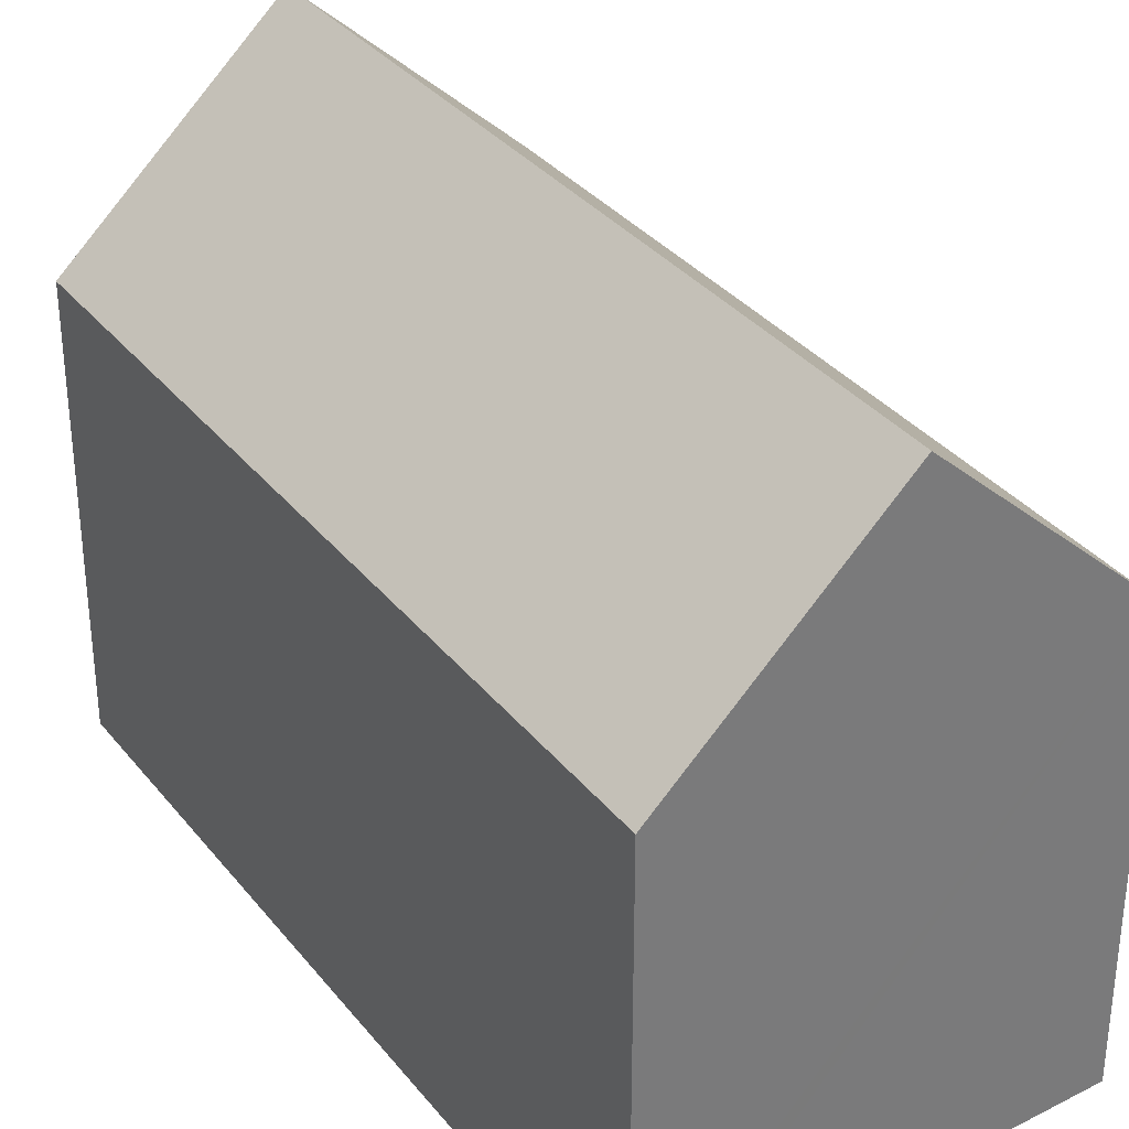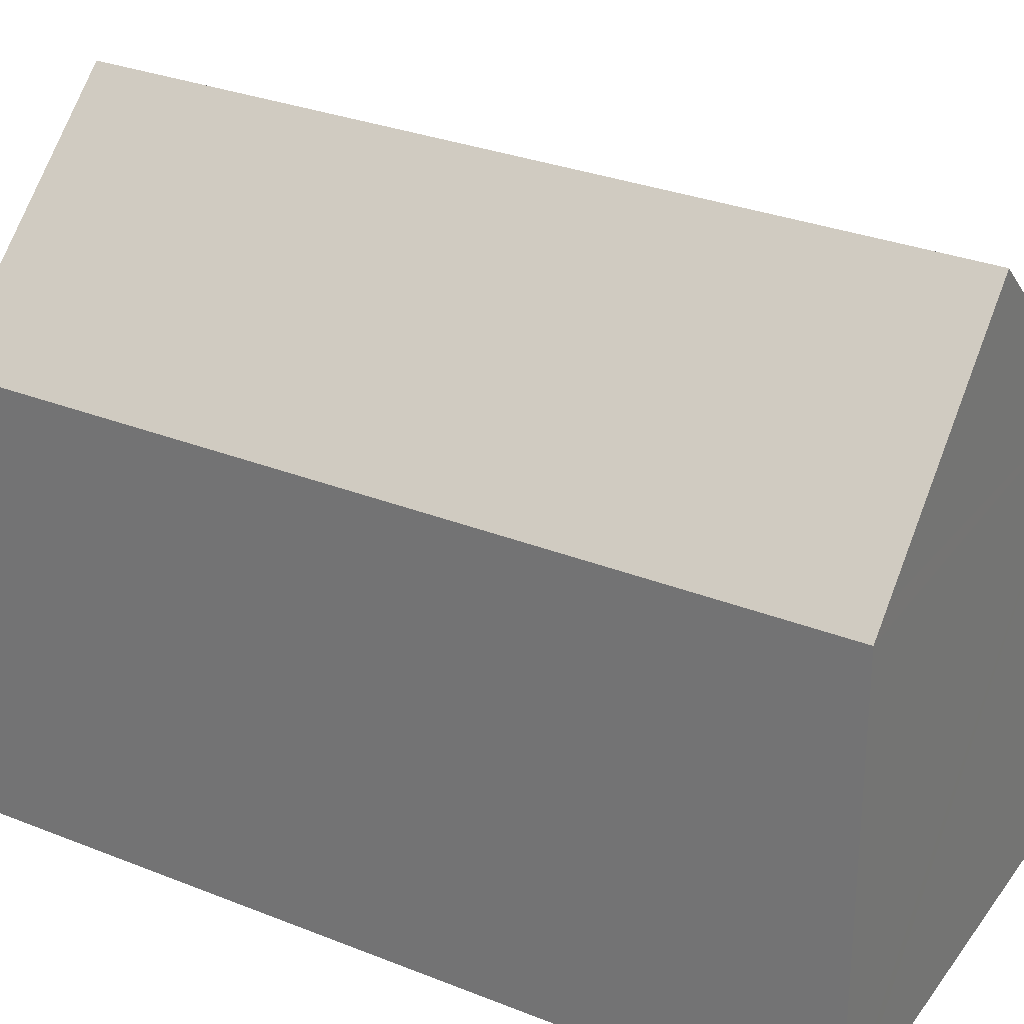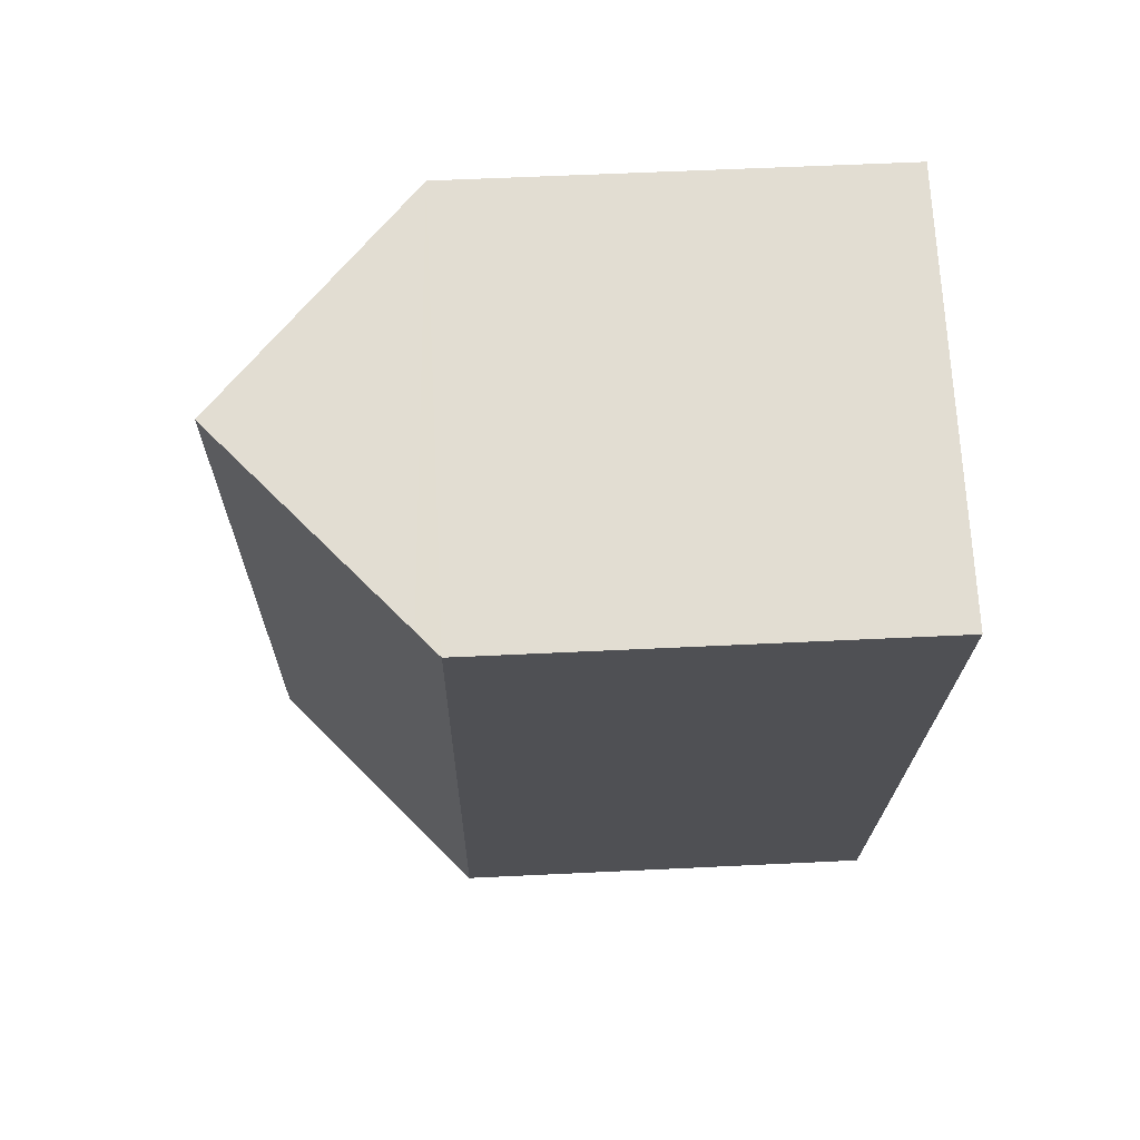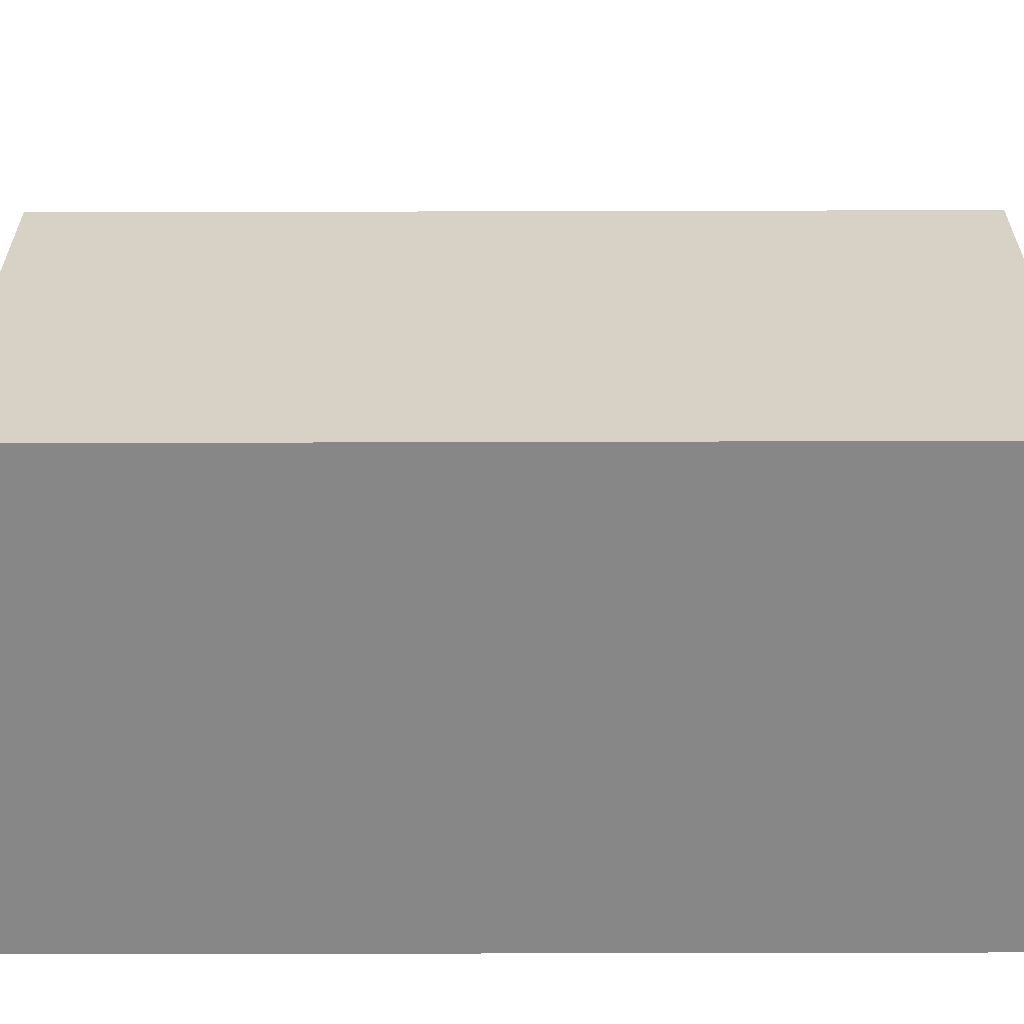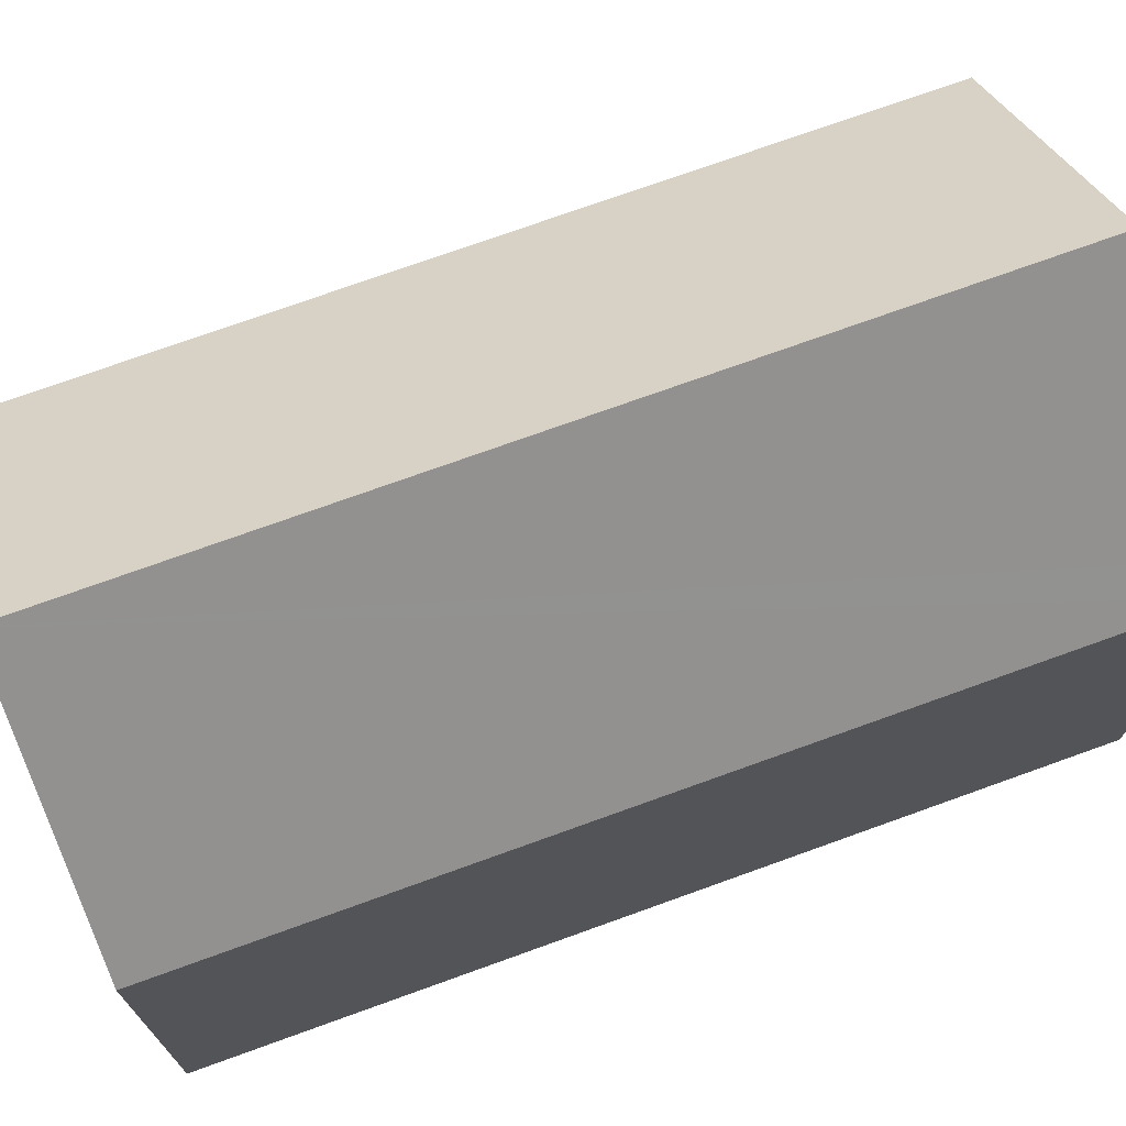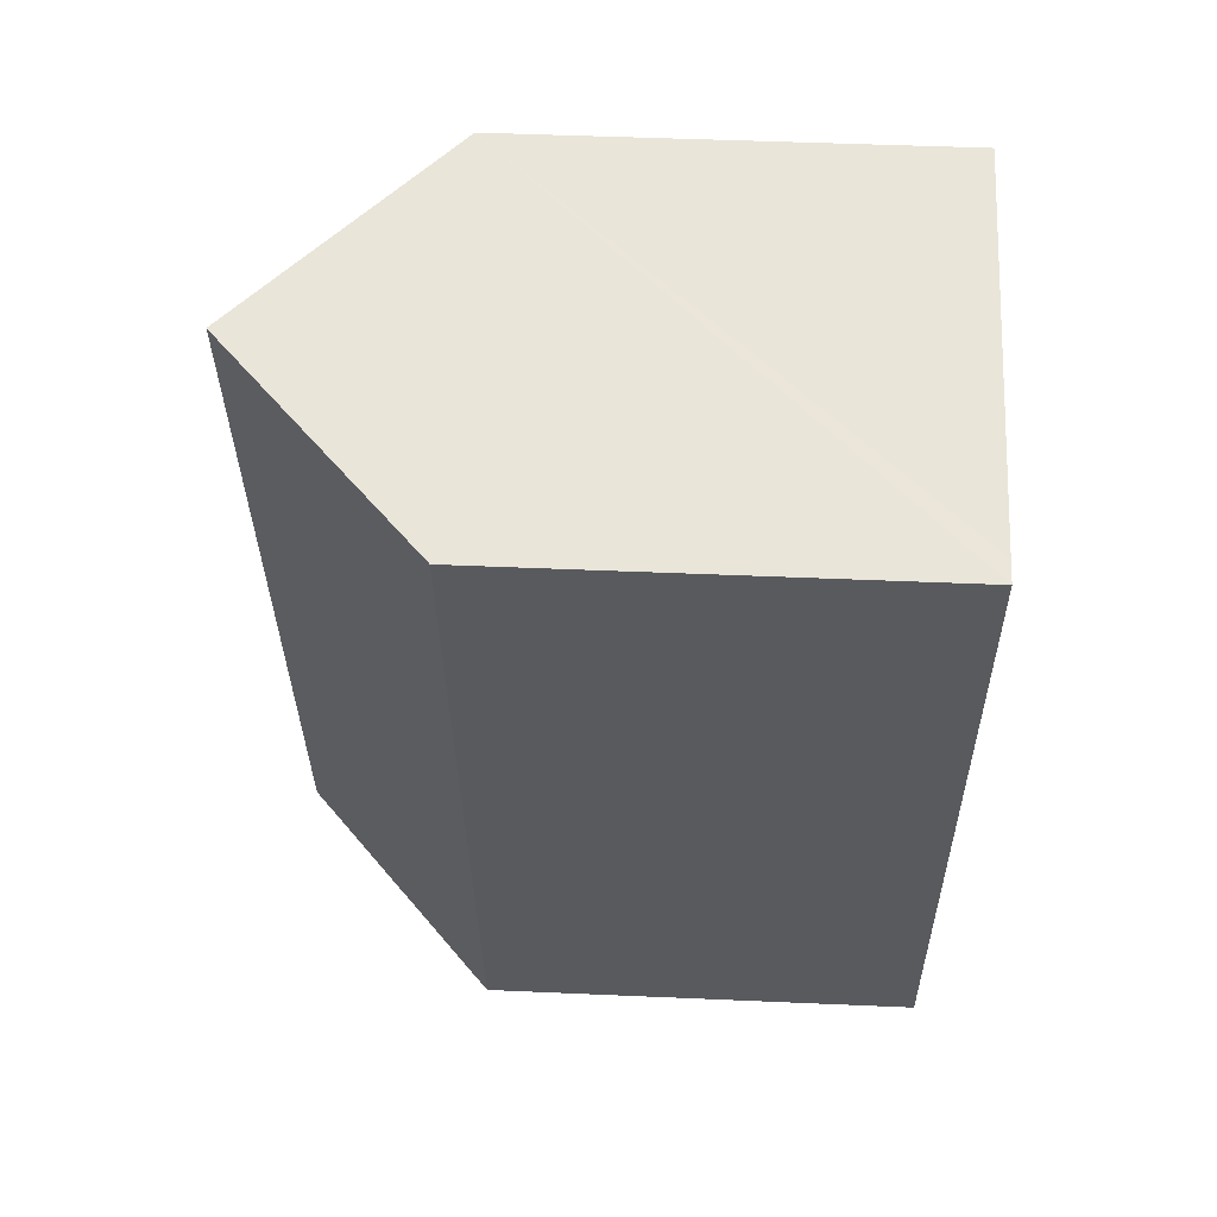
<metadata>
{"format":"obj","ext":"obj","renderer":"f3d","projection":"perspective","resolution":1024,"background":"white","views":[{"elev":33.9,"azim":-46.3,"up":"+Y"},{"elev":29.1,"azim":-72.8,"up":"+Y"},{"elev":56.9,"azim":-92.9,"up":"+Z"},{"elev":-62.5,"azim":76.4,"up":"+Y"},{"elev":73.5,"azim":-123.6,"up":"+Y"},{"elev":45.5,"azim":-87.1,"up":"+Z"}]}
</metadata>
<code>
v  9.877 15.29 -18.17
v  10.34 10.51 2.134
v  15.02 10.5 -16.96
v  5.173 15.29 1.067
v  0 10.5 6.431e-16
v  5.289 11.01 -19.25
v  4.739 10.5 -19.38
v  0.552 11.01 0.113
v  0 0 0
v  0.552 -6.919e-18 0.113
v  5.173 -6.533e-17 1.067
v  10.34 -1.307e-16 2.134
v  15.02 1.039e-15 -16.96
v  4.739 1.187e-15 -19.38
v  9.877 1.113e-15 -18.17
v  5.289 1.179e-15 -19.25
g defaultobject
f 1 2 3
f 2 1 4
f 5 6 7
f 6 5 1
f 1 5 8
f 1 8 4
f 8 2 4
f 2 8 5
f 2 5 9
f 2 9 10
f 2 10 11
f 2 11 12
f 12 3 2
f 3 12 13
f 13 1 3
f 1 13 6
f 6 13 7
f 7 13 14
f 14 13 15
f 14 15 16
f 14 5 7
f 5 14 9
f 11 13 12
f 13 11 10
f 13 10 9
f 13 9 14
f 13 14 15
f 15 14 16

</code>
